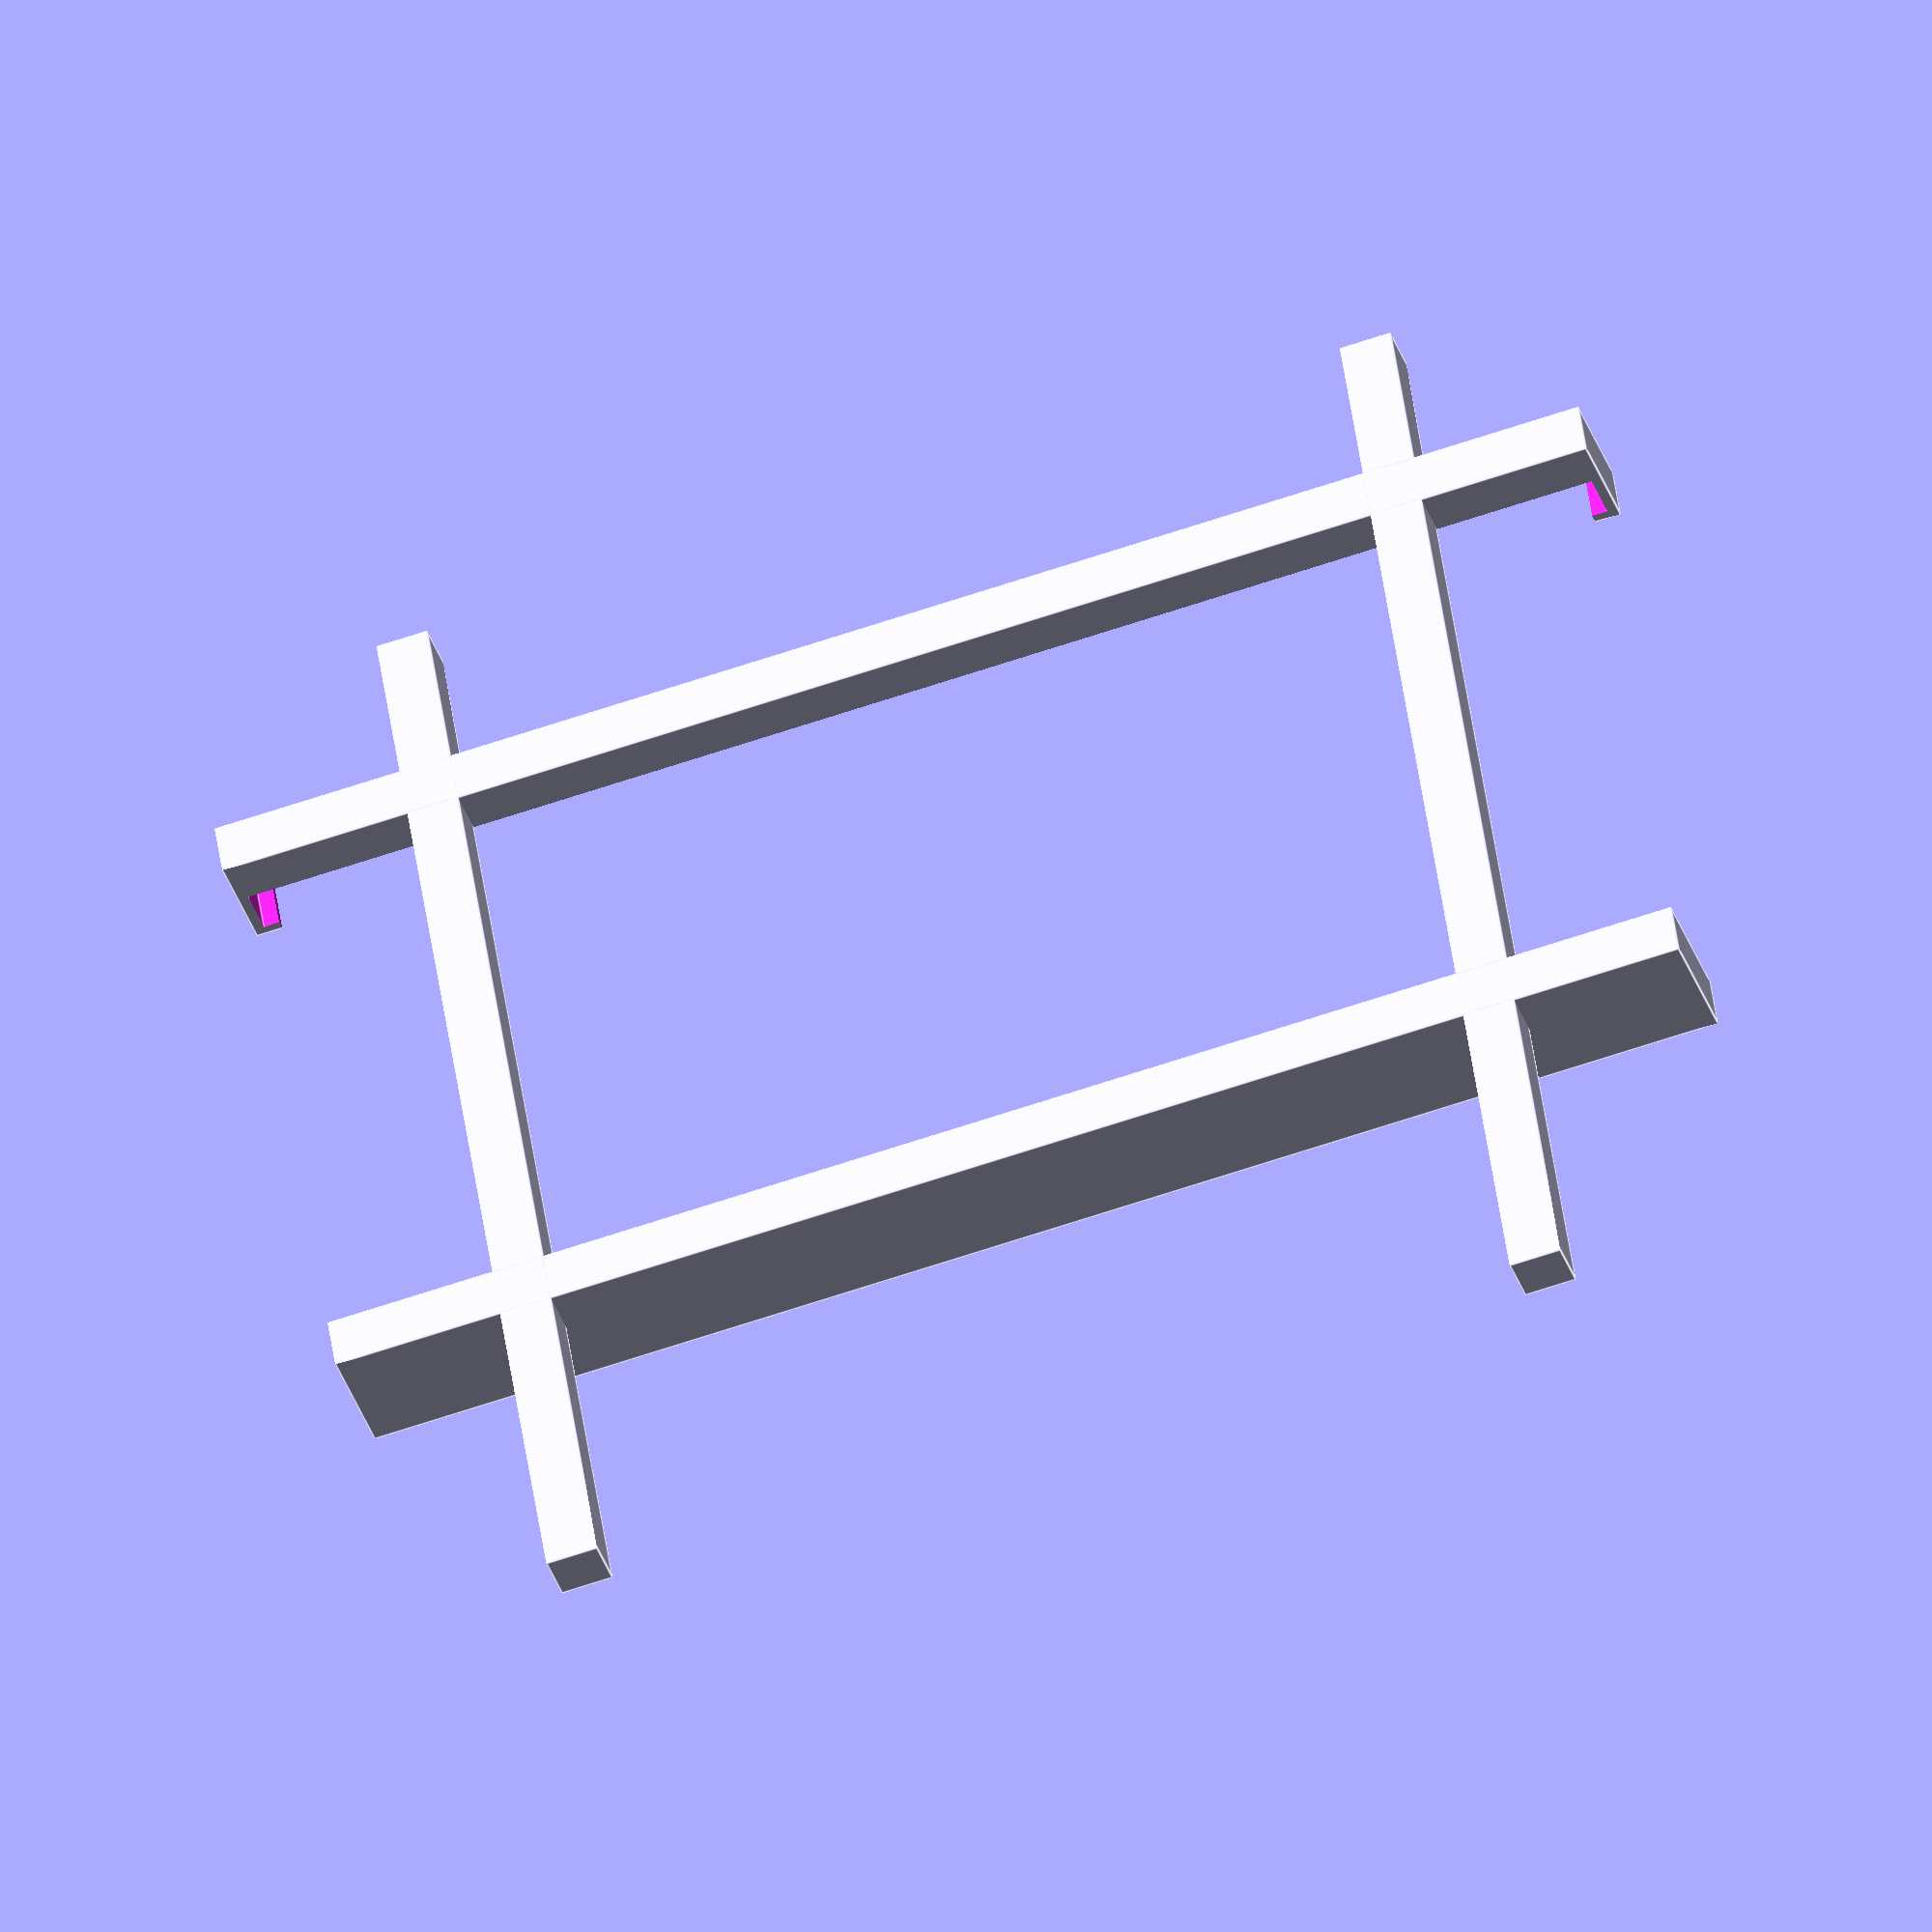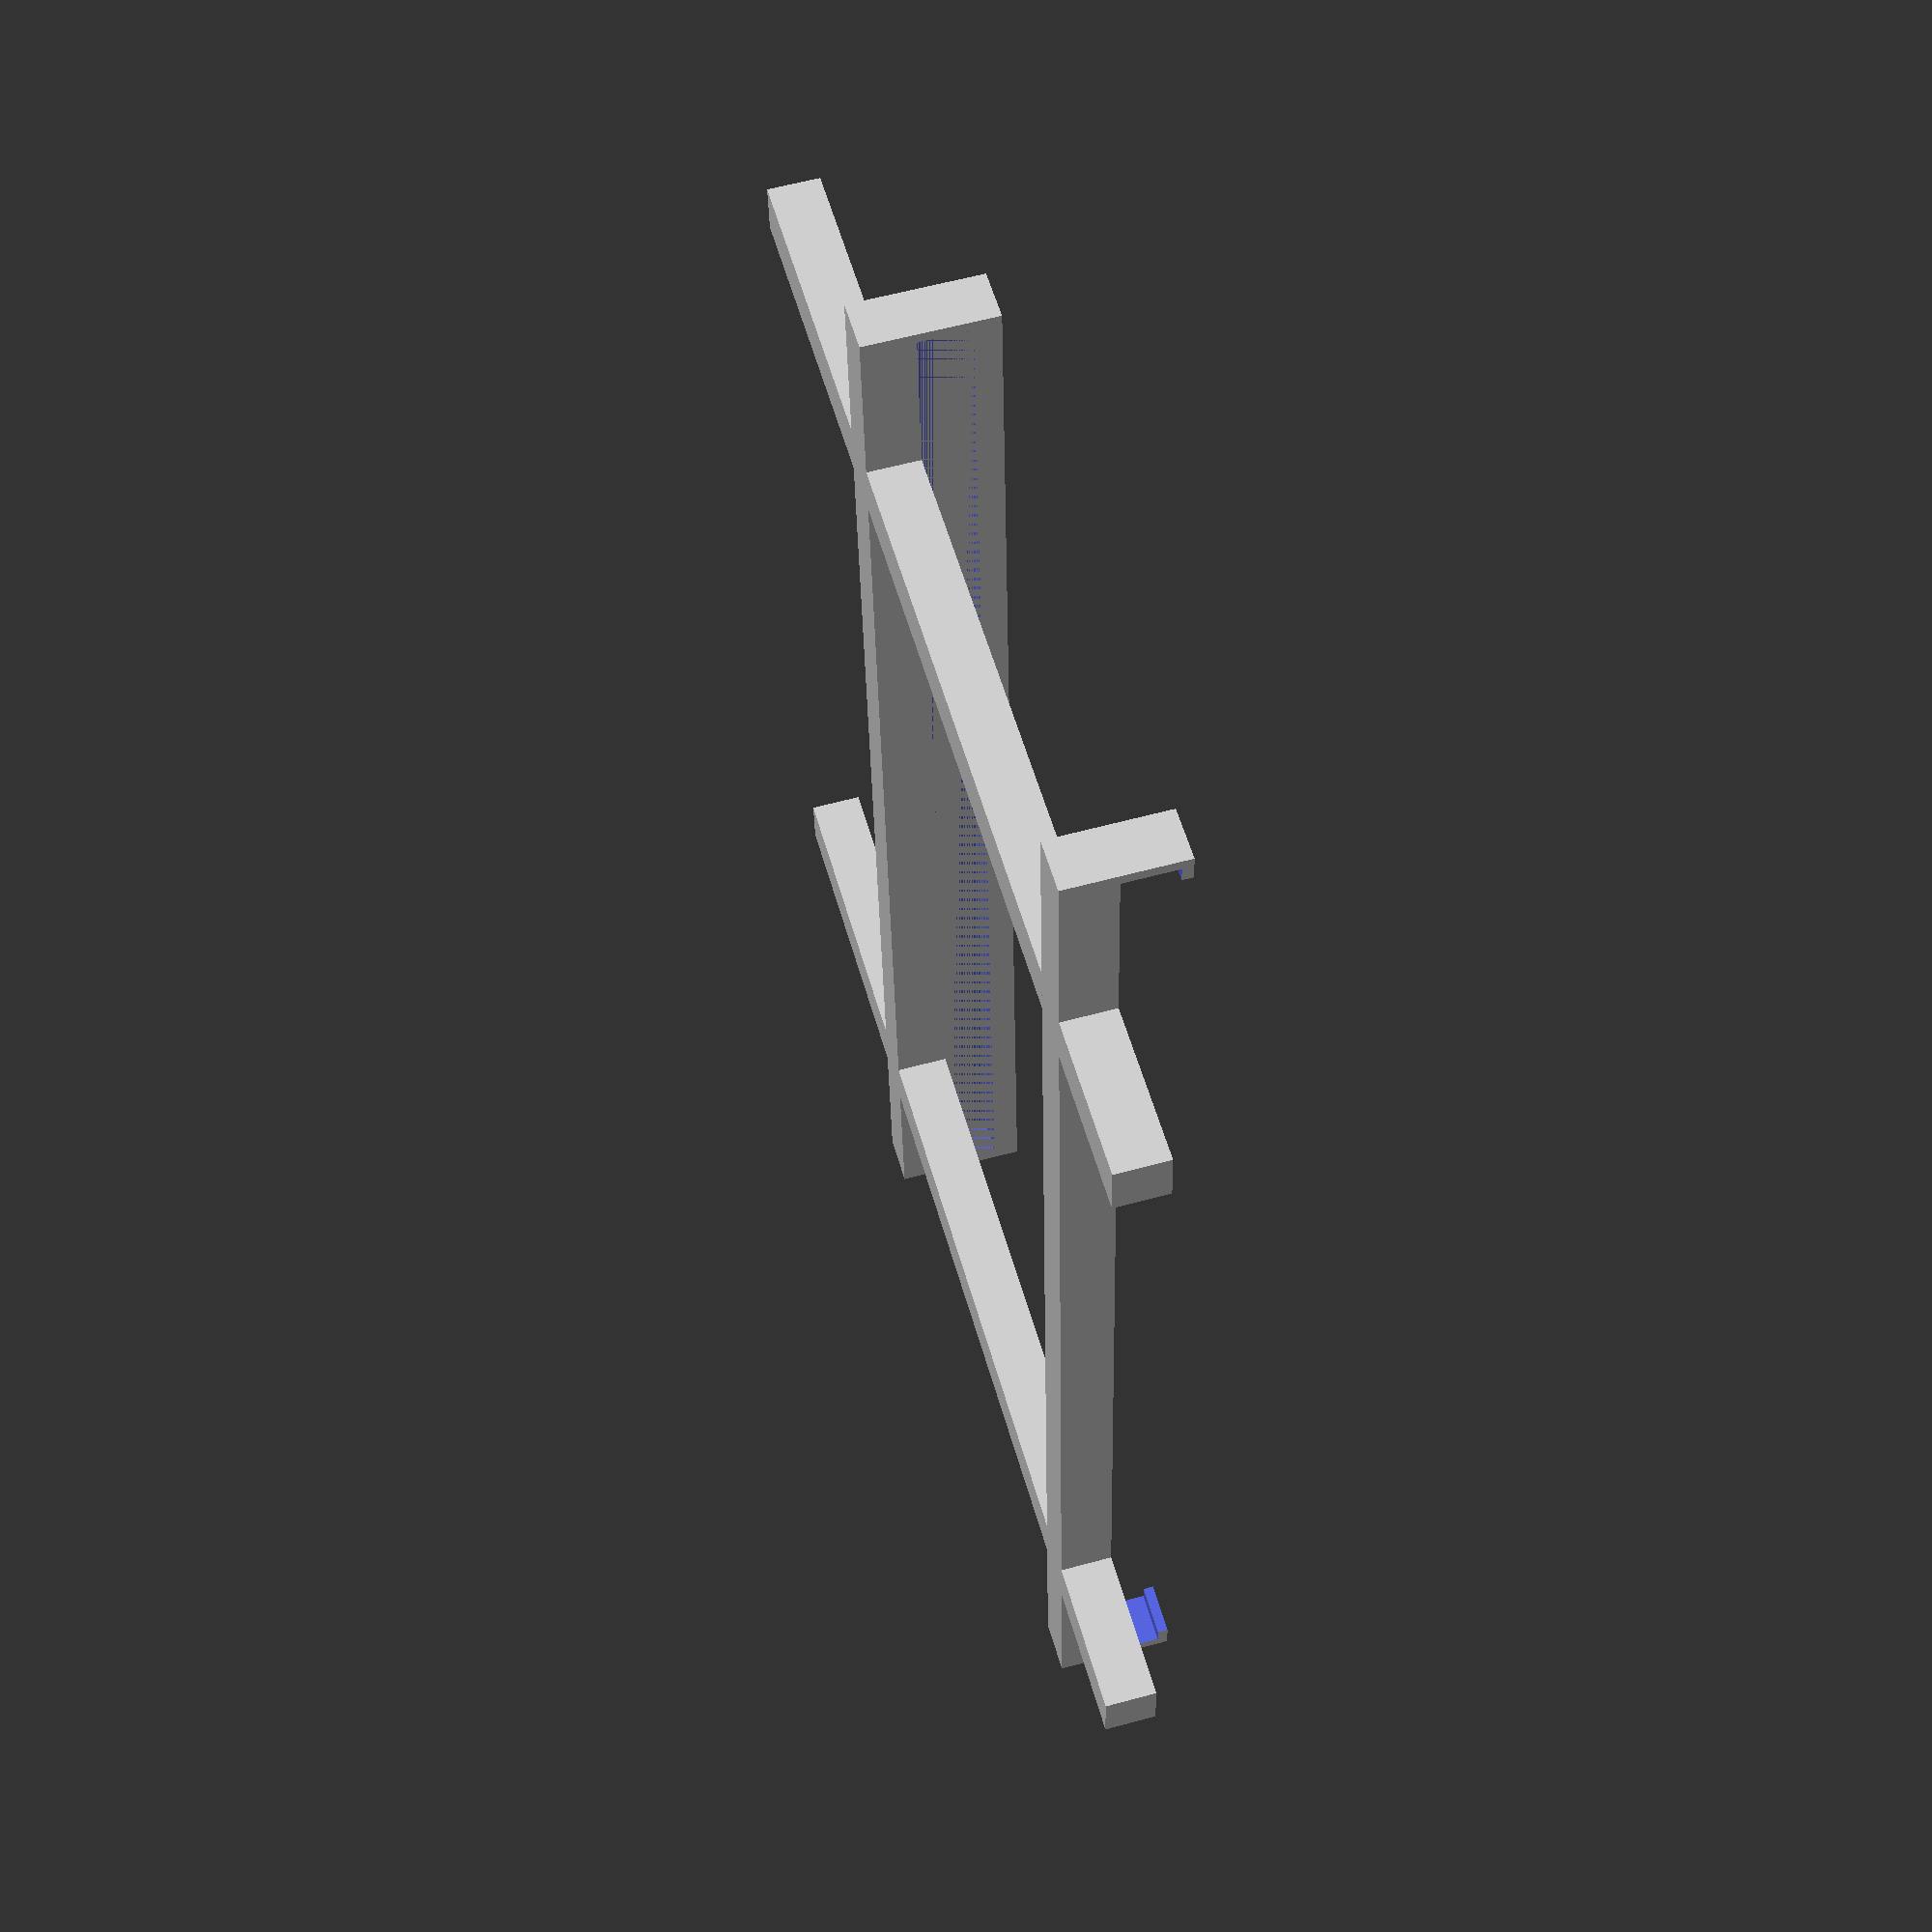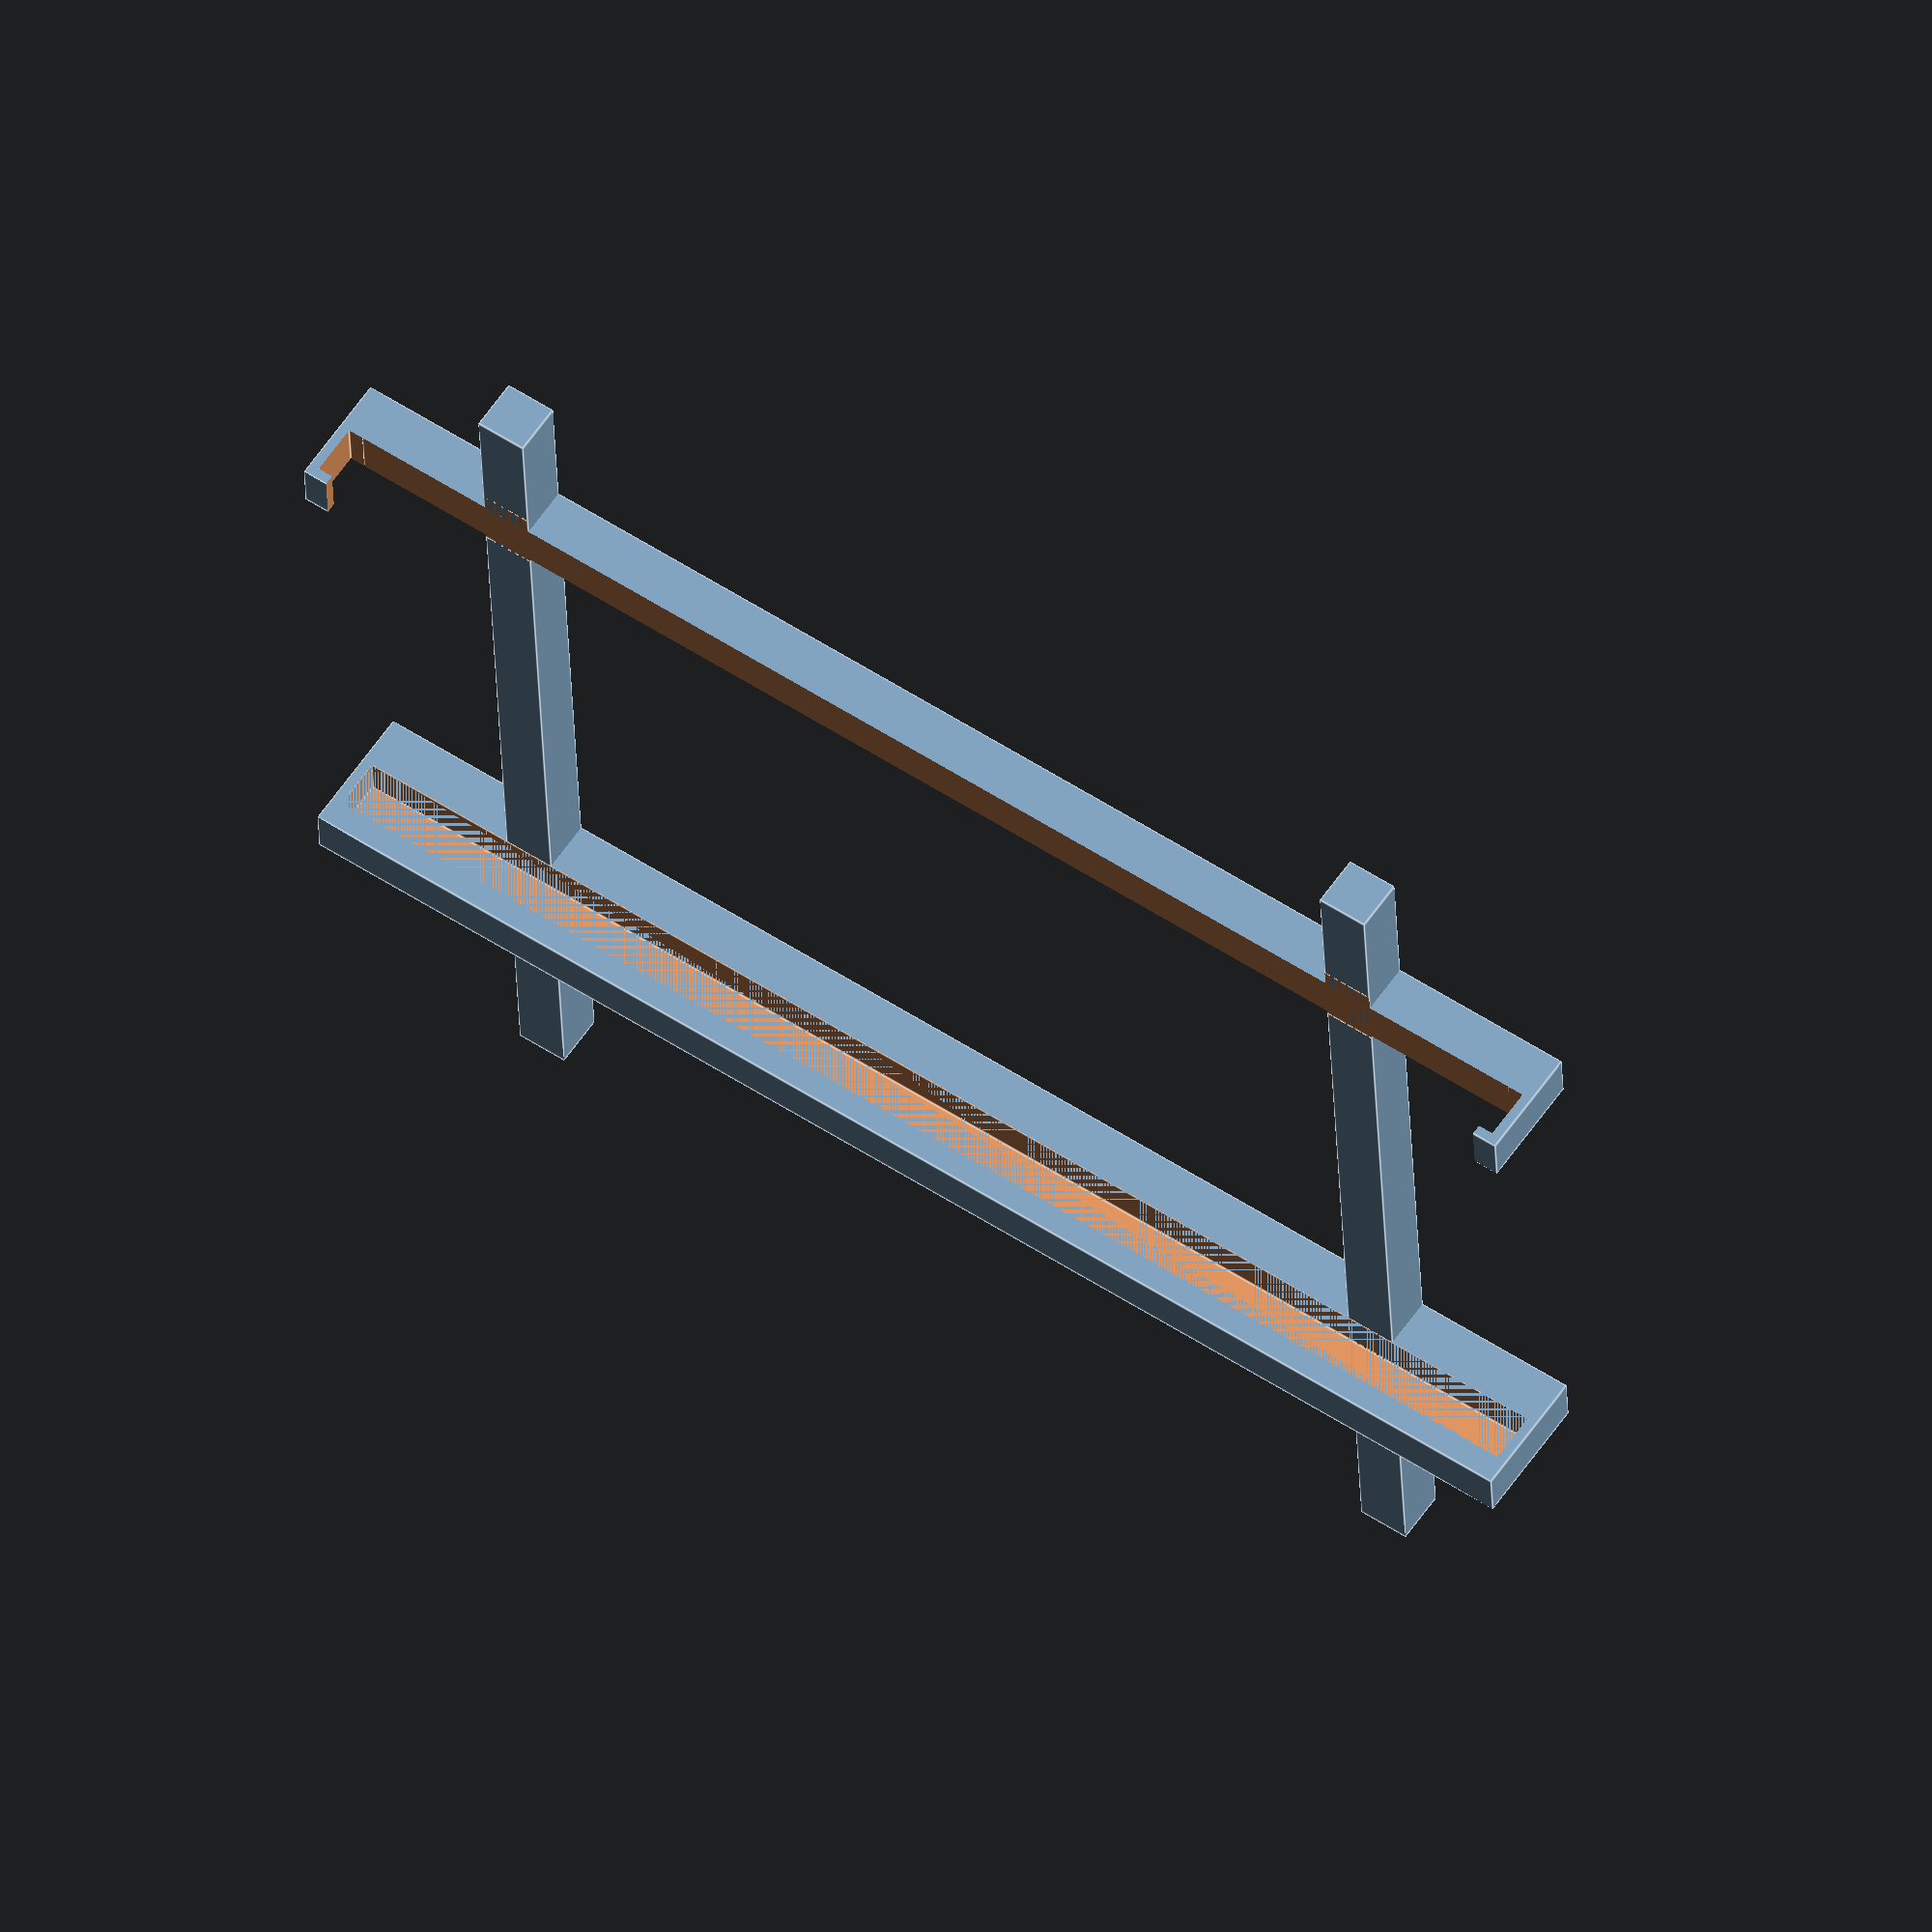
<openscad>
DIAMETRE_G = 13;
DIAMETRE_D = 16;
LONG_TUBE_G = 130;
LONG_TUBE_D = 120; // droit pour Bertrand
ECART_TUBES = 160;

LONG_SUPPORT = 220; // y
LARG_SUPPORT = 10; // x
PROF_SUPPORT = 10; // z
ECART_SUPPORT = 190;

LONG_HOR = 10; // y
LARG_HOR = 265; // x
PROF_HOR = PROF_SUPPORT; // z

HAUT_HOR_B = 60; // hauteur de la barre du bas.
HAUT_HOR_H = 180; // hauteur de la barre du bas.



union(){
    // cylindres
//    translate([DIAMETRE_G/2,0,0])
//        rotate([90,0,0])
//            cylinder(d=DIAMETRE_G, h=LONG_TUBE_G, $fn=100);
//    
//    translate([ECART_TUBES+DIAMETRE_G/2,0,0])
//        rotate([90,0,0])
//            cylinder(d=DIAMETRE_D, h=LONG_TUBE_D, $fn=100);
    
    // barres verticales
    translate([0,0,0])
        rotate([60,0,0])
            cube([LARG_SUPPORT,LONG_SUPPORT,PROF_SUPPORT]);
    
    translate([ECART_SUPPORT,0,0])
        rotate([60,0,0])
            cube([LARG_SUPPORT,LONG_SUPPORT,PROF_SUPPORT]);
    
    // barres horizontales
    
    // barre du bas avec gouttière
    rotate([60,0,0])
        translate([(ECART_SUPPORT+LARG_SUPPORT-LARG_HOR)/2,HAUT_HOR_B,0])
            difference(){
                cube([LARG_HOR,LONG_HOR,PROF_HOR+15]);
                translate([2,2,PROF_SUPPORT]){
                    cube([LARG_HOR-4,LONG_HOR-2,PROF_HOR+10-PROF_SUPPORT]);
                }
            };
    
    // barre du haut avec crochets  
    rotate([60,0,0])
        translate([(ECART_SUPPORT+LARG_SUPPORT-LARG_HOR)/2,HAUT_HOR_H,0])
            difference(){
            cube([LARG_HOR+4,LONG_HOR,PROF_HOR+12]);
            union(){
                translate([2,-1,PROF_SUPPORT]){
                    cube([LARG_HOR,LONG_HOR+5,10]);
                }
                translate([5,-1,PROF_SUPPORT]){
                    cube([LARG_HOR+4-10,LONG_HOR+5,100]);
            }
       
            }
     }
    
    /*rotate([60,0,0])
        translate([LARG_SUPPORT+2,HAUT_HOR_B,0])
            cube([LARG_SUPPORT,LONG_SUPPORT,PROF_SUPPORT]);*/
}


</openscad>
<views>
elev=336.8 azim=19.1 roll=181.3 proj=o view=edges
elev=305.5 azim=268.5 roll=314.4 proj=p view=wireframe
elev=185.5 azim=209.7 roll=161.8 proj=o view=edges
</views>
